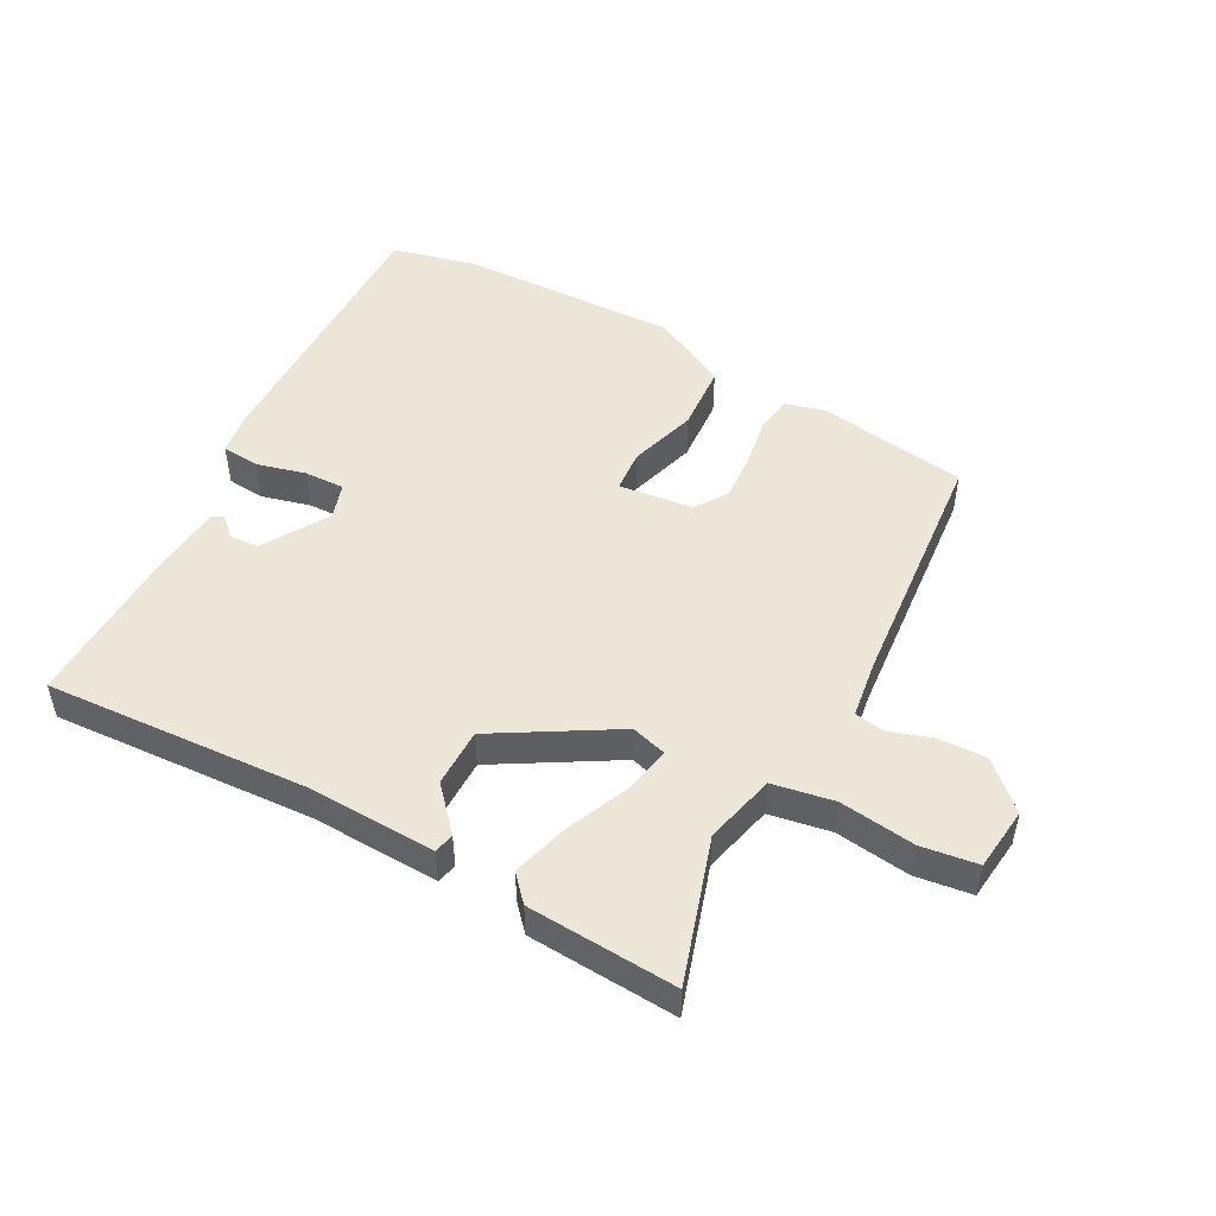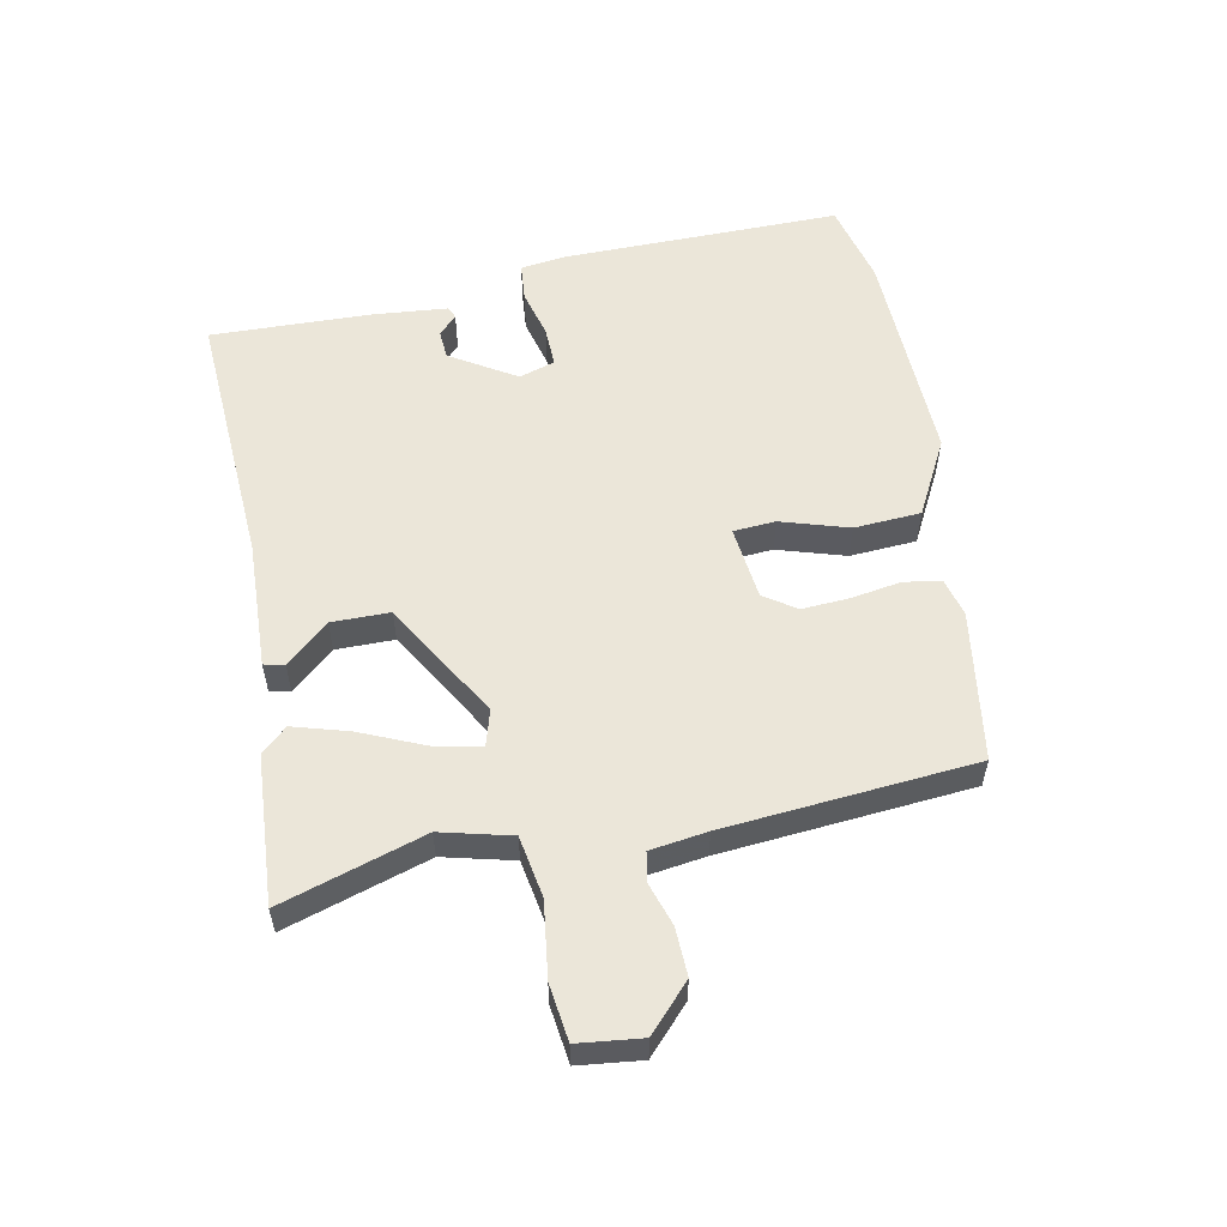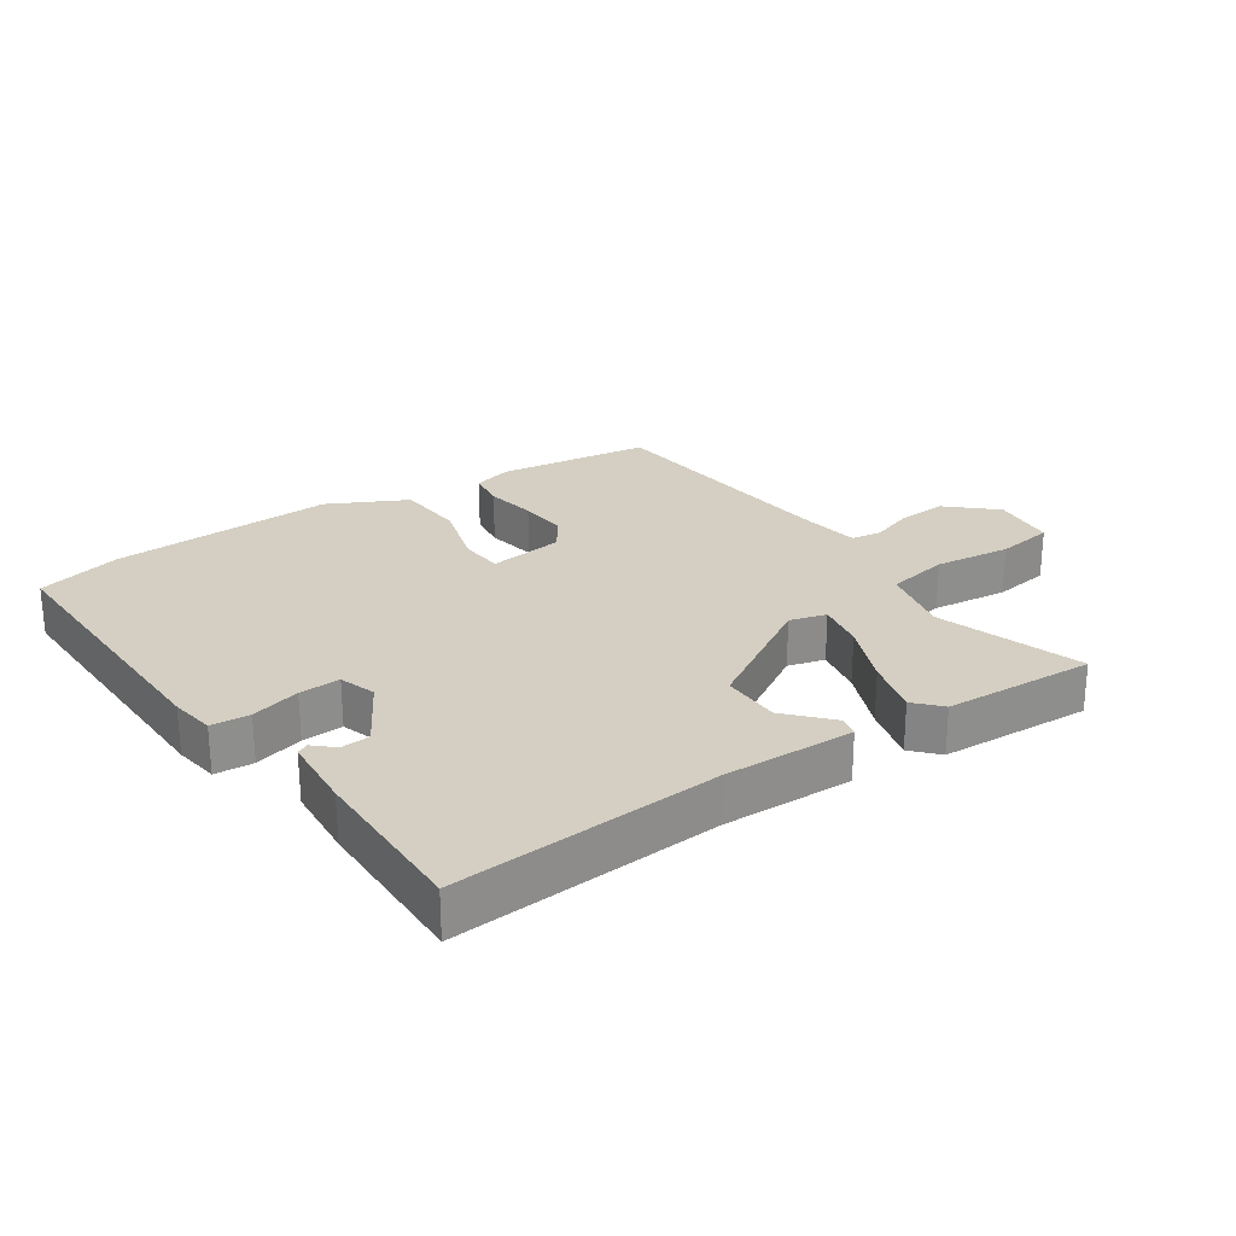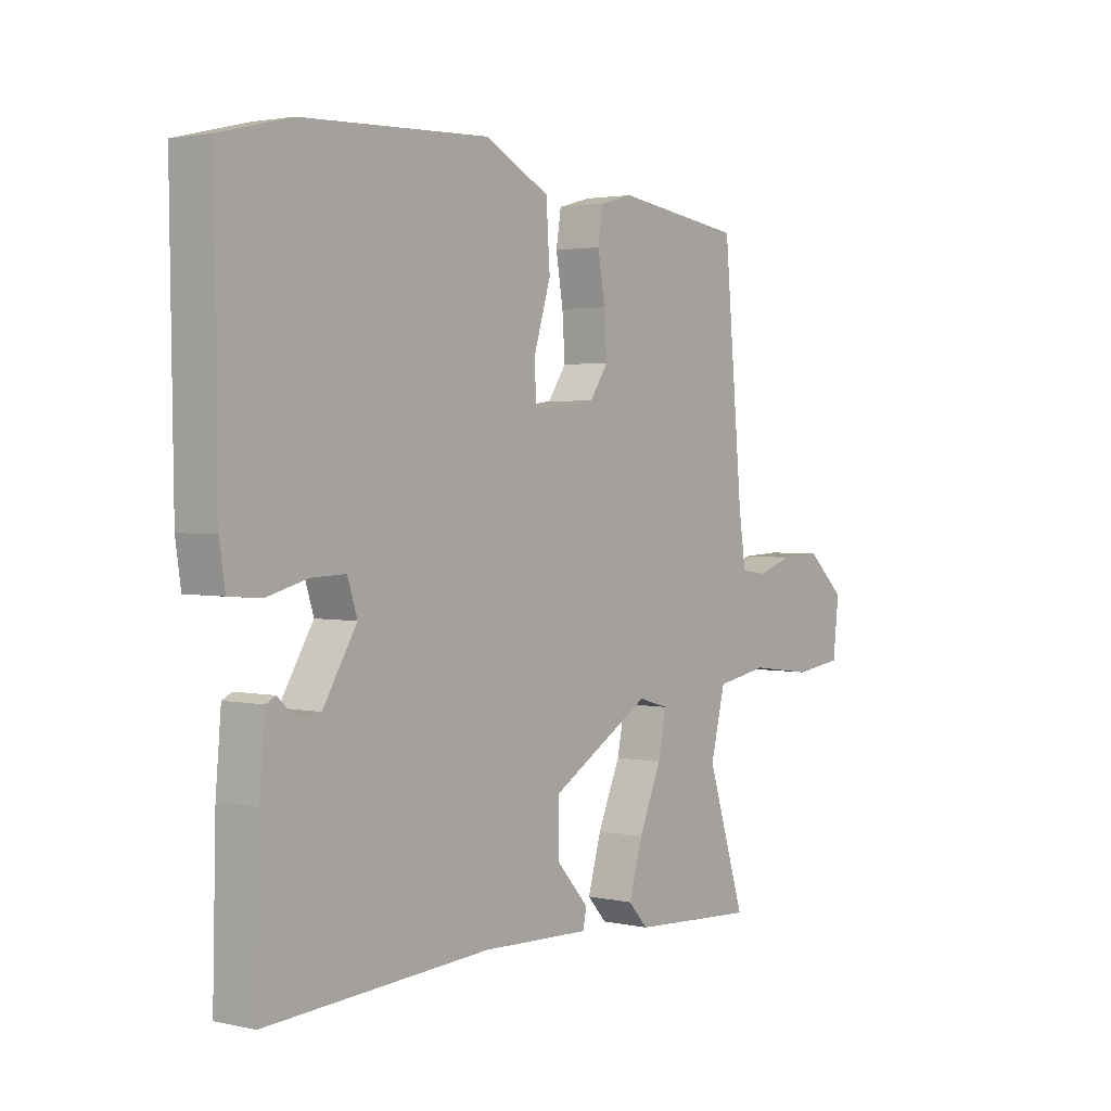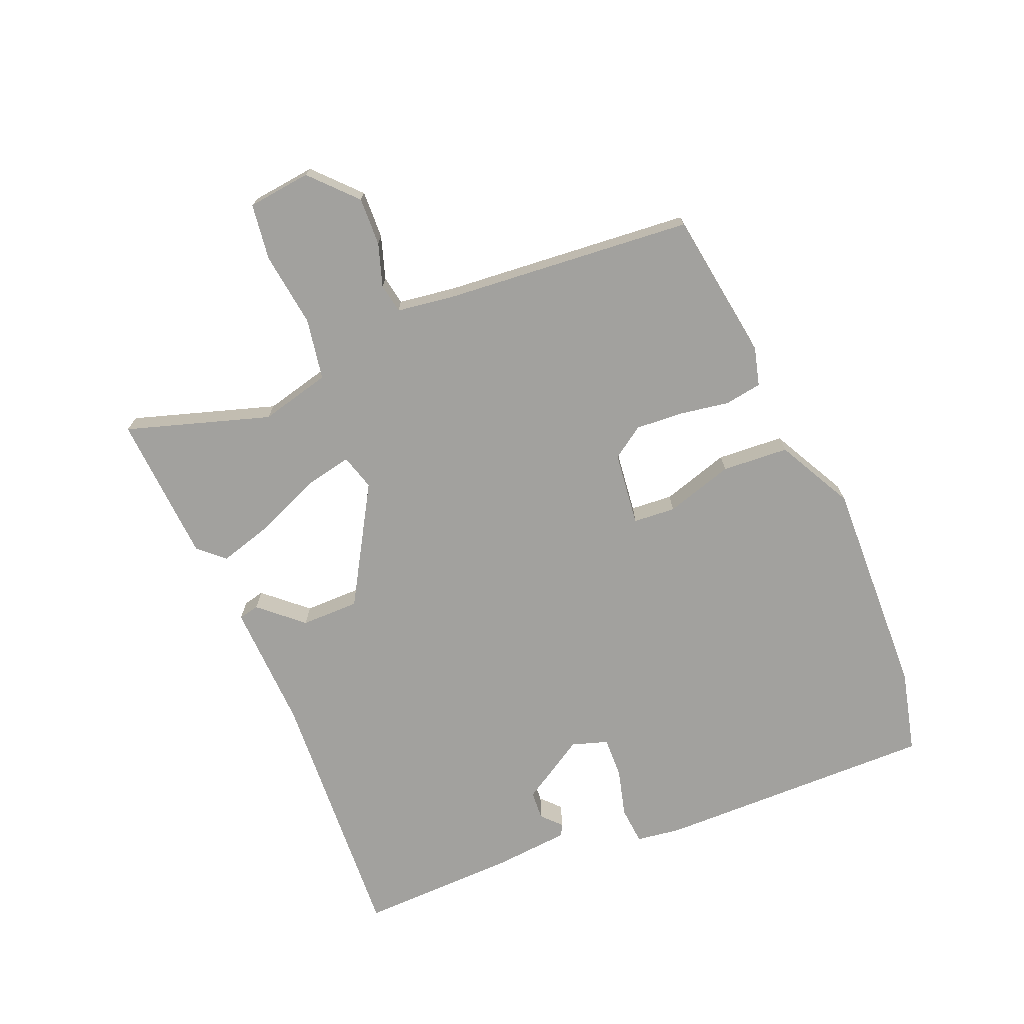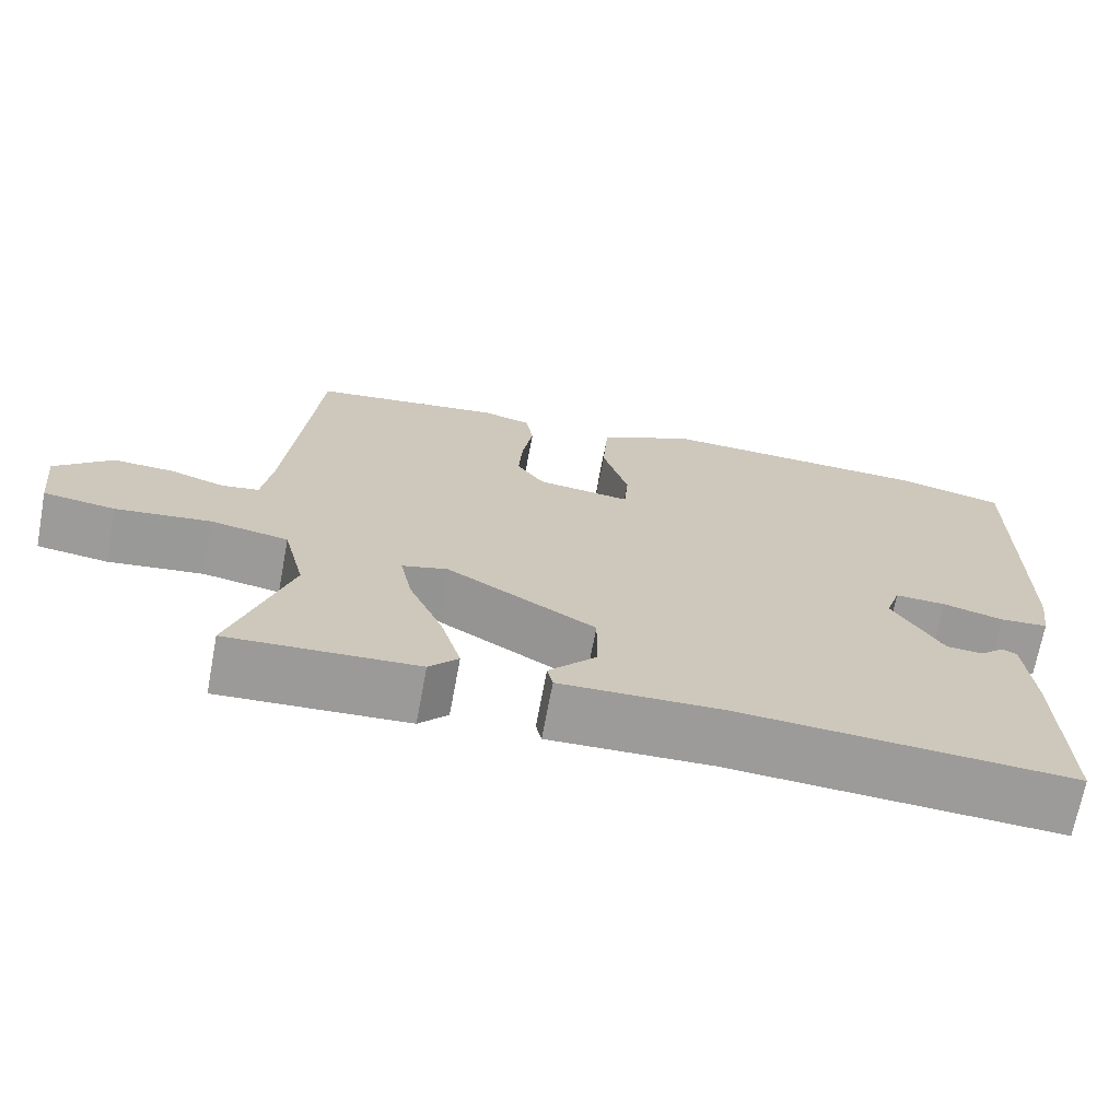
<metadata>
{"format":"obj","ext":"obj","renderer":"f3d","projection":"perspective","resolution":1024,"background":"white","views":[{"elev":49.5,"azim":-151.6,"up":"+Y"},{"elev":56.1,"azim":-100.9,"up":"+Y"},{"elev":25.7,"azim":145.3,"up":"+Y"},{"elev":2.4,"azim":127.7,"up":"+Z"},{"elev":-72.1,"azim":-67.3,"up":"+Y"},{"elev":-69.8,"azim":-10.6,"up":"+Z"}]}
</metadata>
<code>
v 0.46 0.07 -0.504
v 0.049 0.07 -0.479
v -0.151 0.07 -0.486
v -0.158 0.07 -0.454
v -0.099 0.07 -0.388
v -0.099 0.07 -0.297
v -0.283 0.07 -0.188
v -0.339 0.07 -0.204
v -0.324 0.07 -0.278
v -0.282 0.07 -0.376
v -0.257 0.07 -0.463
v -0.293 0.07 -0.503
v -0.526 0.07 -0.517
v -0.455 0.07 -0.293
v -0.482 0.07 -0.183
v -0.578 0.07 -0.166
v -0.695 0.07 -0.181
v -0.783 0.07 -0.169
v -0.794 0.07 -0.07
v -0.724 0.07 -0.005
v -0.649 0.07 -0.008
v -0.582 0.07 -0.03
v -0.536 0.07 -0.022
v -0.523 0.07 0.067
v -0.488 0.07 0.457
v -0.253 0.07 0.491
v -0.193 0.07 0.475
v -0.184 0.07 0.417
v -0.197 0.07 0.339
v -0.202 0.07 0.265
v -0.168 0.07 0.215
v -0.052 0.07 0.201
v -0.047 0.07 0.267
v -0.079 0.07 0.373
v -0.072 0.07 0.477
v 0.047 0.07 0.539
v 0.391 0.07 0.527
v 0.521 0.07 0.495
v 0.515 0.07 0.057
v 0.505 0.07 -0.012
v 0.446 0.07 -0.017
v 0.37 0.07 0.003
v 0.307 0.07 0.005
v 0.289 0.07 -0.051
v 0.351 0.07 -0.153
v 0.396 0.07 -0.156
v 0.426 0.07 -0.128
v 0.444 0.07 -0.137
v 0.454 0.07 -0.252
v 0.46 0 -0.504
v 0.049 0 -0.479
v -0.151 0 -0.486
v -0.158 0 -0.454
v -0.099 0 -0.388
v -0.099 0 -0.297
v -0.283 0 -0.188
v -0.339 0 -0.204
v -0.324 0 -0.278
v -0.282 0 -0.376
v -0.257 0 -0.463
v -0.293 0 -0.503
v -0.526 0 -0.517
v -0.455 0 -0.293
v -0.482 0 -0.183
v -0.578 0 -0.166
v -0.695 0 -0.181
v -0.783 0 -0.169
v -0.794 0 -0.07
v -0.724 0 -0.005
v -0.649 0 -0.008
v -0.582 0 -0.03
v -0.536 0 -0.022
v -0.523 0 0.067
v -0.488 0 0.457
v -0.253 0 0.491
v -0.193 0 0.475
v -0.184 0 0.417
v -0.197 0 0.339
v -0.202 0 0.265
v -0.168 0 0.215
v -0.052 0 0.201
v -0.047 0 0.267
v -0.079 0 0.373
v -0.072 0 0.477
v 0.047 0 0.539
v 0.391 0 0.527
v 0.521 0 0.495
v 0.515 0 0.057
v 0.505 0 -0.012
v 0.446 0 -0.017
v 0.37 0 0.003
v 0.307 0 0.005
v 0.289 0 -0.051
v 0.351 0 -0.153
v 0.396 0 -0.156
v 0.426 0 -0.128
v 0.444 0 -0.137
v 0.454 0 -0.252
f 46 47 48 49
f 45 46 49 1
f 44 45 1 2
f 43 44 2 3
f 39 40 41 42
f 39 42 43
f 38 39 43
f 33 34 35 36
f 32 33 36 37
f 26 27 28 29
f 24 25 26 29
f 23 24 29 30
f 19 20 21 22
f 19 22 23
f 16 17 18 19
f 15 16 19 23
f 11 12 13 14
f 9 10 11 14
f 8 9 14 15
f 7 8 15 23
f 43 3 4 5
f 43 5 6
f 32 37 38 43
f 31 32 43 6
f 23 30 31
f 6 7 23 31
f 98 97 96 95
f 50 98 95 94
f 51 50 94 93
f 52 51 93 92
f 91 90 89 88
f 92 91 88
f 92 88 87
f 85 84 83 82
f 86 85 82 81
f 78 77 76 75
f 78 75 74 73
f 79 78 73 72
f 71 70 69 68
f 72 71 68
f 68 67 66 65
f 72 68 65 64
f 63 62 61 60
f 63 60 59 58
f 64 63 58 57
f 72 64 57 56
f 54 53 52 92
f 55 54 92
f 92 87 86 81
f 55 92 81 80
f 80 79 72
f 80 72 56 55
f 1 50 51 2
f 2 51 52 3
f 3 52 53 4
f 4 53 54 5
f 5 54 55 6
f 6 55 56 7
f 7 56 57 8
f 8 57 58 9
f 9 58 59 10
f 10 59 60 11
f 11 60 61 12
f 12 61 62 13
f 13 62 63 14
f 14 63 64 15
f 15 64 65 16
f 16 65 66 17
f 17 66 67 18
f 18 67 68 19
f 19 68 69 20
f 20 69 70 21
f 21 70 71 22
f 22 71 72 23
f 23 72 73 24
f 24 73 74 25
f 25 74 75 26
f 26 75 76 27
f 27 76 77 28
f 28 77 78 29
f 29 78 79 30
f 30 79 80 31
f 31 80 81 32
f 32 81 82 33
f 33 82 83 34
f 34 83 84 35
f 35 84 85 36
f 36 85 86 37
f 37 86 87 38
f 38 87 88 39
f 39 88 89 40
f 40 89 90 41
f 41 90 91 42
f 42 91 92 43
f 43 92 93 44
f 44 93 94 45
f 45 94 95 46
f 46 95 96 47
f 47 96 97 48
f 48 97 98 49
f 49 98 50 1

</code>
